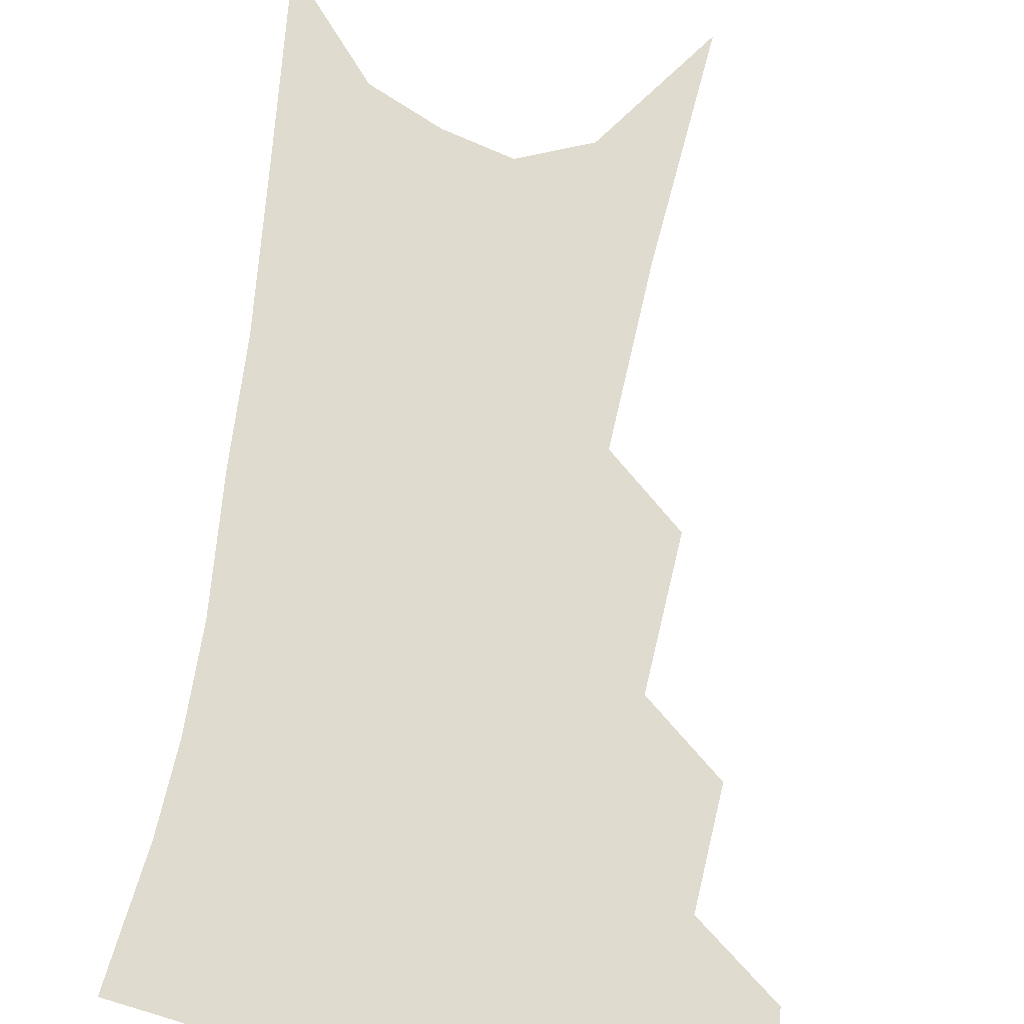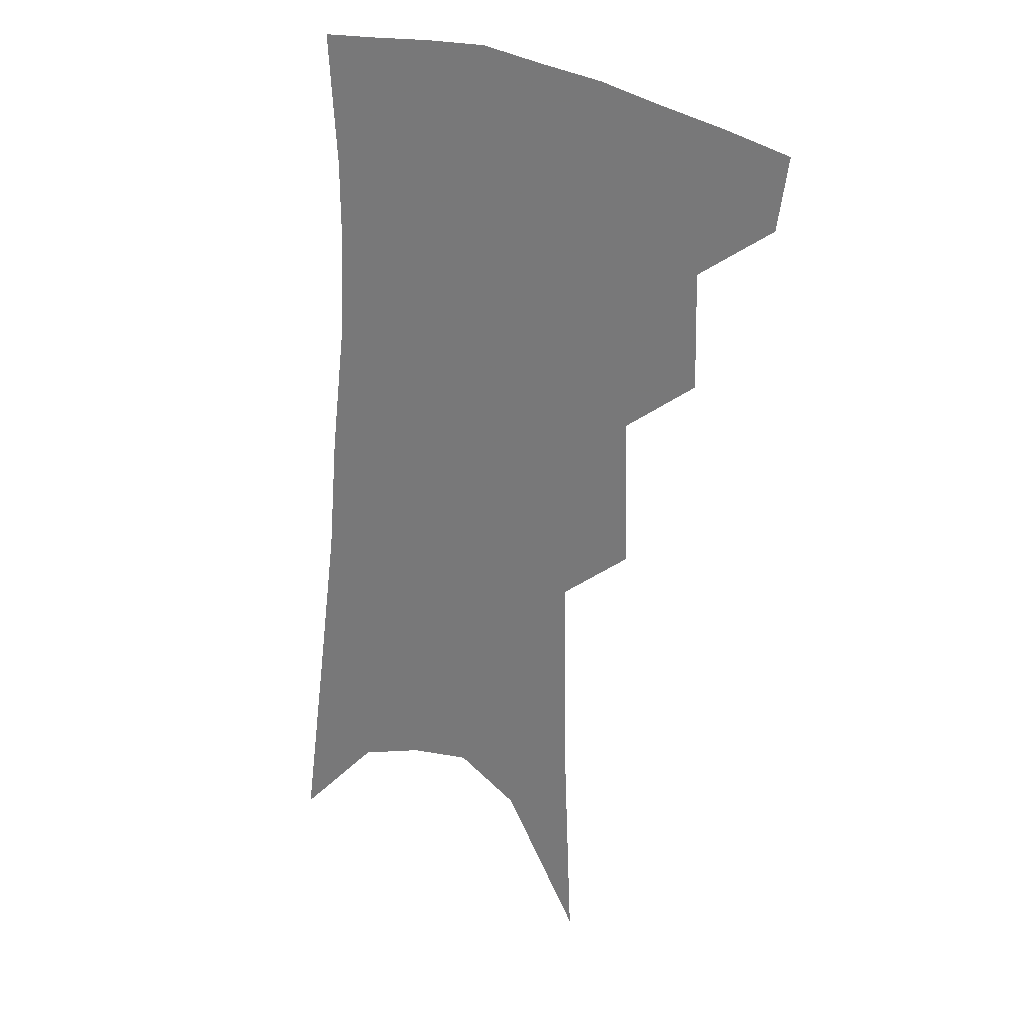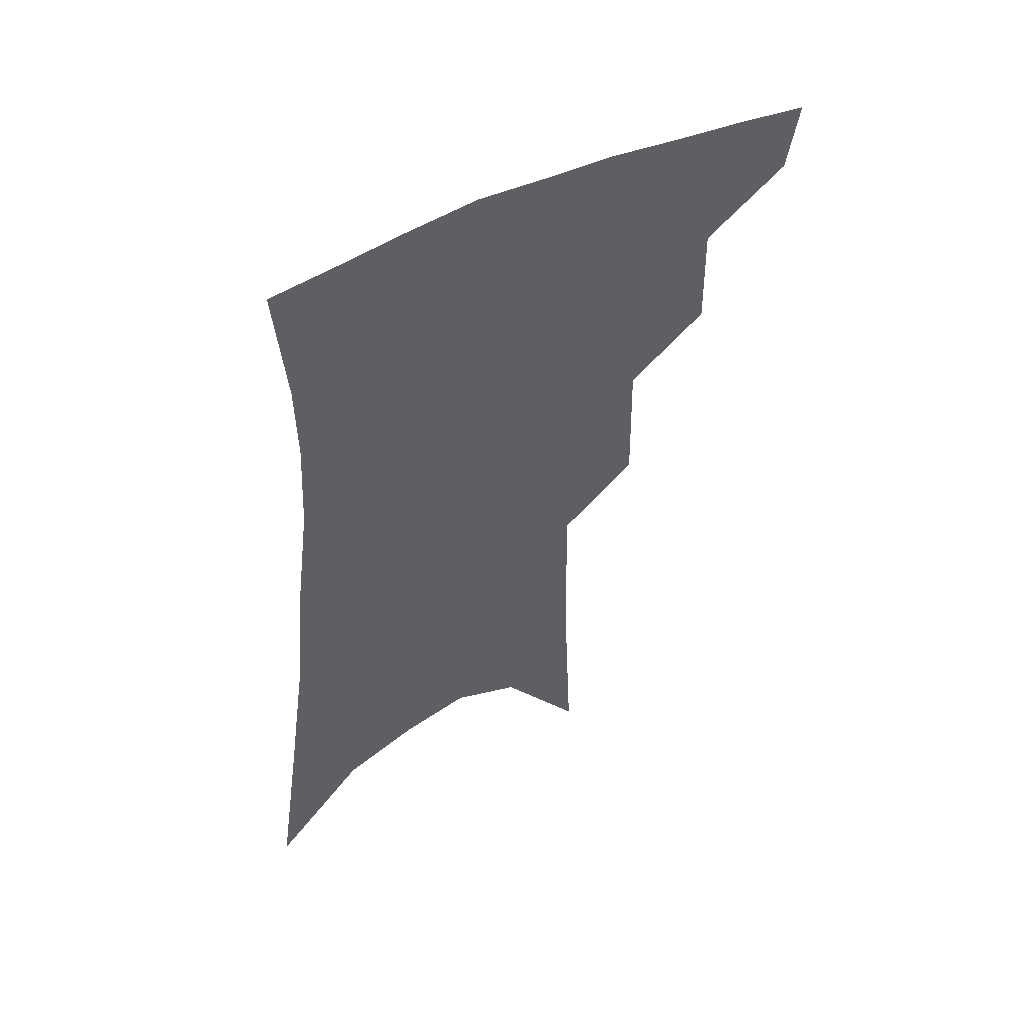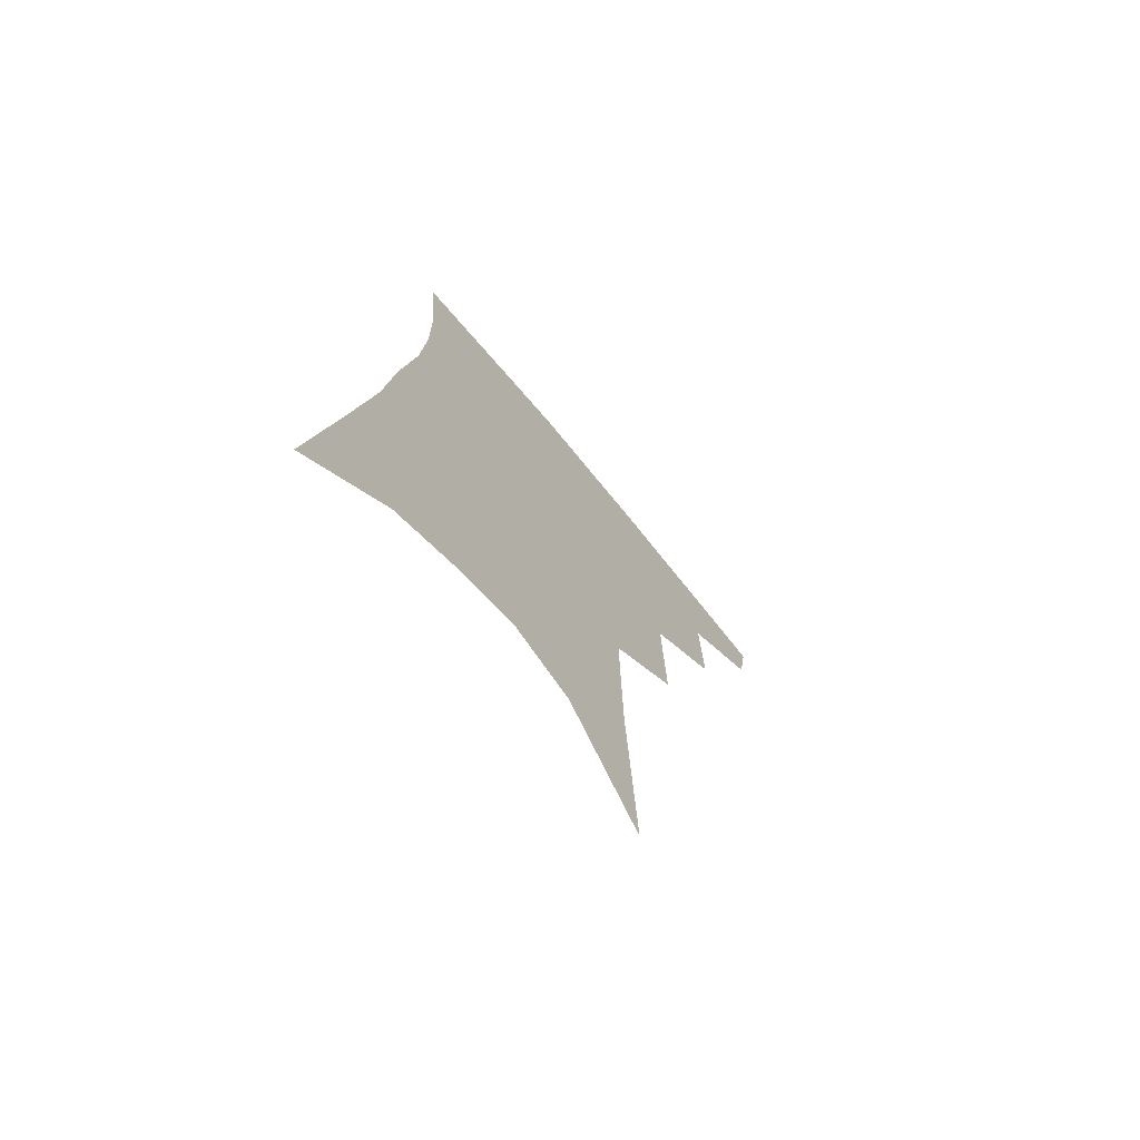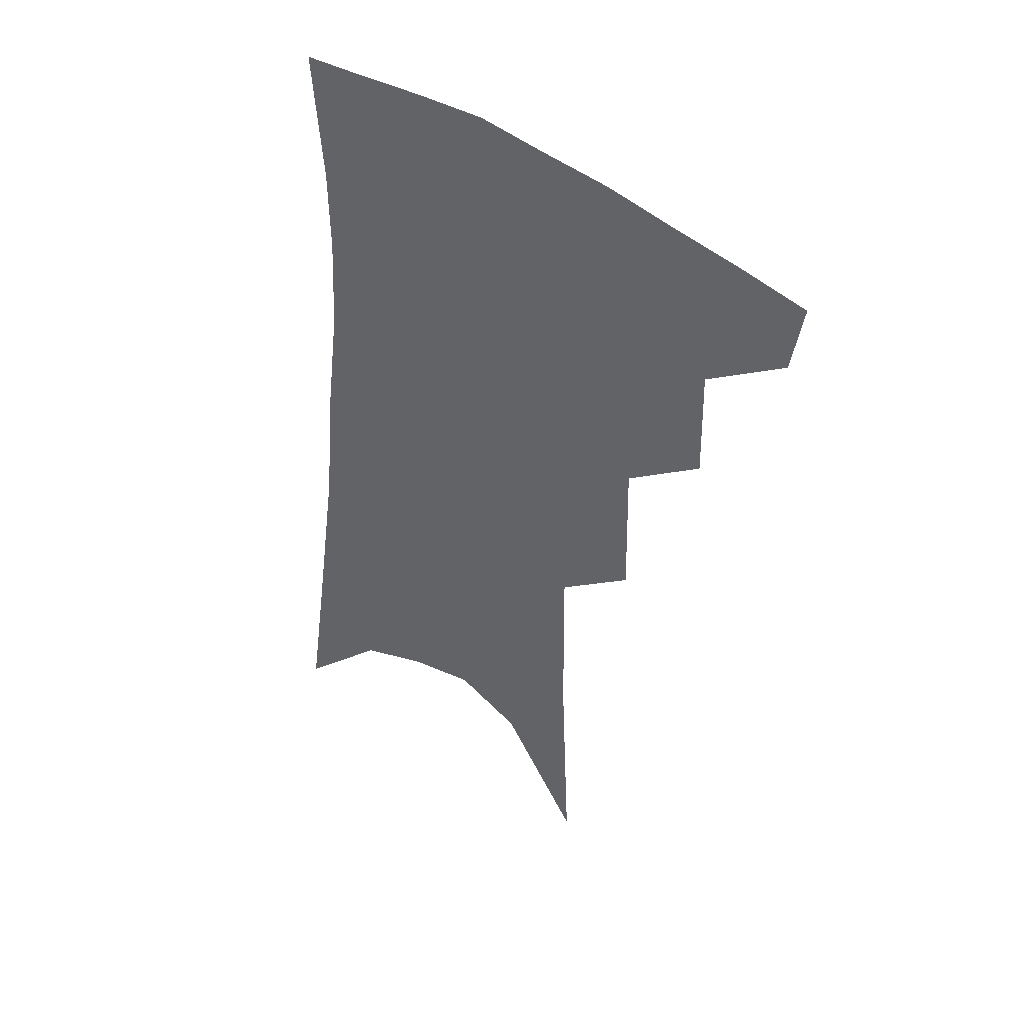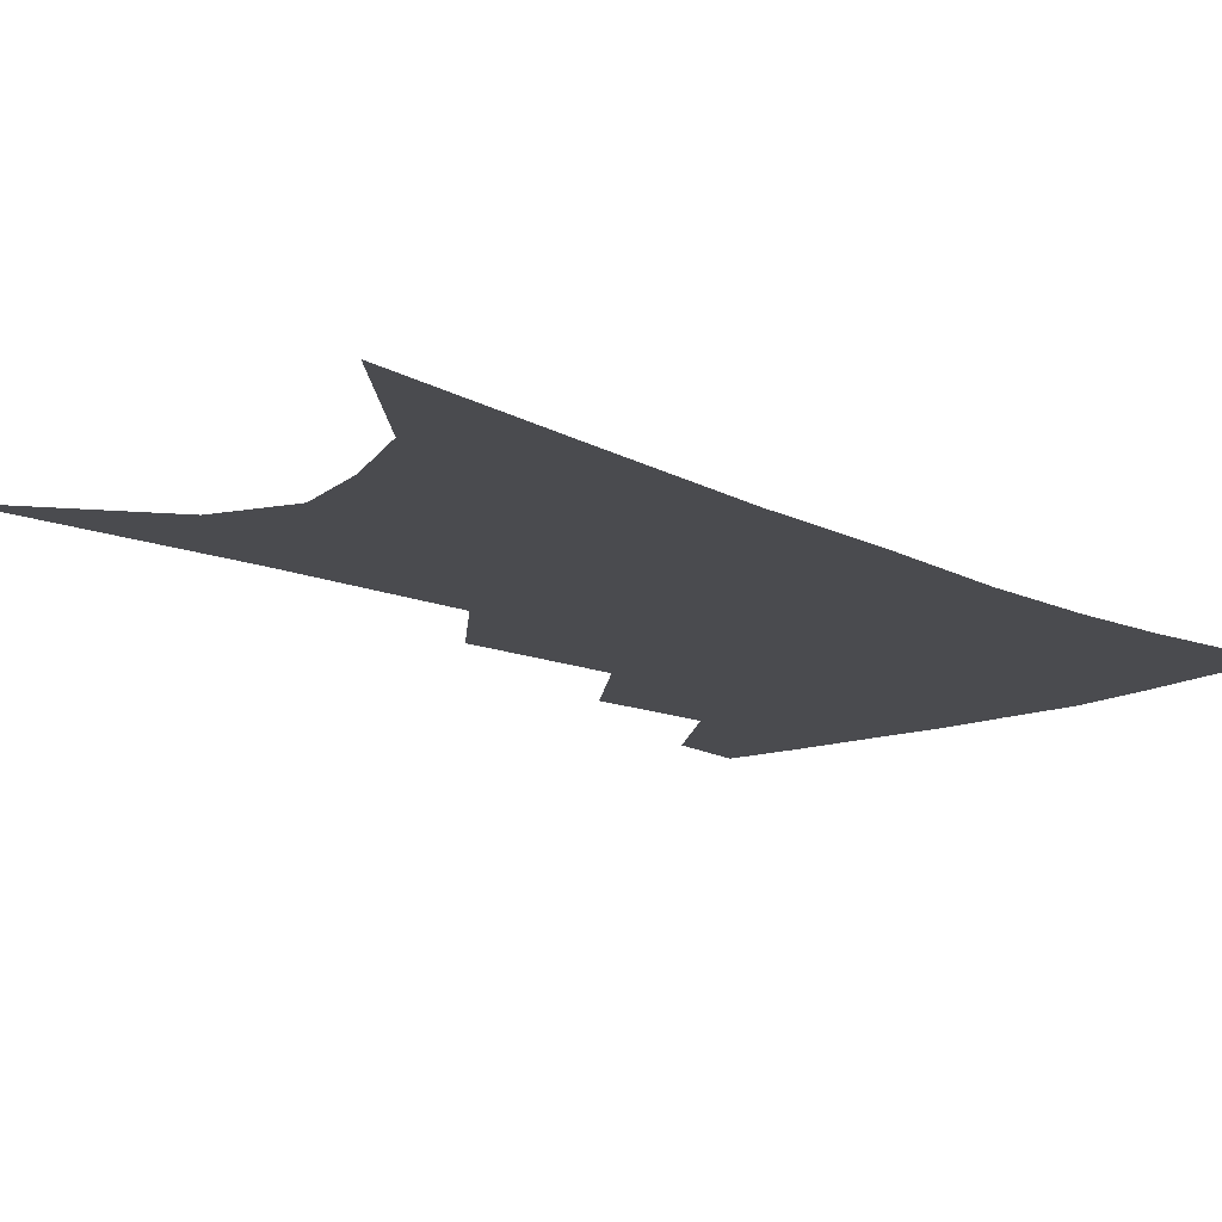
<metadata>
{"format":"obj","ext":"obj","renderer":"f3d","projection":"perspective","resolution":1024,"background":"white","views":[{"elev":70.4,"azim":-167.8,"up":"+Z"},{"elev":25.1,"azim":-143.1,"up":"+Y"},{"elev":54.6,"azim":150.6,"up":"+Y"},{"elev":-73.1,"azim":130.2,"up":"+Y"},{"elev":46.1,"azim":-143.9,"up":"+Y"},{"elev":-14.3,"azim":46.7,"up":"+Z"}]}
</metadata>
<code>
v 489.7 348 0
v 486.1 370.4 0
v 514.5 294.4 0
v 515.3 329.9 0
v 511.9 352.7 0
v 507.6 374.7 0
v 537.9 229.5 0
v 538.9 275.7 0
v 538.3 309.6 0
v 536.7 335.2 0
v 533.3 356.6 0
v 529.5 378.3 0
v 557.9 79.7 0
v 561.1 153.5 0
v 561.8 210.2 0
v 559.8 248.4 0
v 559.7 287.1 0
v 559.4 316.8 0
v 557.6 339.1 0
v 554.7 360 0
v 551 382.3 0
v 583.9 120.1 0
v 583.1 177.6 0
v 581.4 222.7 0
v 580 260.6 0
v 579.3 293.5 0
v 579.2 321.2 0
v 578.3 341.9 0
v 576.8 362.1 0
v 573 384.5 0
v 605.4 130.1 0
v 602.9 179.2 0
v 600.2 229.6 0
v 598.8 266.3 0
v 598.2 296.8 0
v 598.1 322.3 0
v 598.2 343.8 0
v 597.5 363.6 0
v 594.2 387.1 0
v 627.4 125.1 0
v 622.5 183 0
v 618.9 230.4 0
v 617.2 266.1 0
v 616.5 297.3 0
v 616.7 322.7 0
v 617.4 343.9 0
v 618.3 364 0
v 616.6 385.6 0
v 650.7 115.5 0
v 644 174.2 0
v 639.2 221.5 0
v 637.1 257.6 0
v 635.3 291.6 0
v 634.9 320.8 0
v 636.2 343.6 0
v 637.8 363.8 0
v 638.4 383.6 0
v 681 82.84 0
v 672.2 145.3 0
v 664.9 198.2 0
v 661.5 237.4 0
v 656.2 280 0
v 654.5 312.4 0
v 654.8 339.9 0
v 656.6 362.6 0
v 658.1 382 0
v 721 391 0
f 4 5 1
f 1 5 2
f 5 6 2
f 8 9 3
f 3 9 4
f 9 10 4
f 4 10 5
f 10 11 5
f 5 11 6
f 11 12 6
f 15 16 7
f 7 16 8
f 16 17 8
f 8 17 9
f 17 18 9
f 9 18 10
f 18 19 10
f 10 19 11
f 19 20 11
f 11 20 12
f 20 21 12
f 13 22 14
f 22 23 14
f 14 23 15
f 23 24 15
f 15 24 16
f 24 25 16
f 16 25 17
f 25 26 17
f 17 26 18
f 26 27 18
f 18 27 19
f 27 28 19
f 19 28 20
f 28 29 20
f 20 29 21
f 29 30 21
f 22 31 23
f 31 32 23
f 23 32 24
f 32 33 24
f 24 33 25
f 33 34 25
f 25 34 26
f 34 35 26
f 26 35 27
f 35 36 27
f 27 36 28
f 36 37 28
f 28 37 29
f 37 38 29
f 29 38 30
f 38 39 30
f 31 40 32
f 40 41 32
f 32 41 33
f 41 42 33
f 33 42 34
f 42 43 34
f 34 43 35
f 43 44 35
f 35 44 36
f 44 45 36
f 36 45 37
f 45 46 37
f 37 46 38
f 46 47 38
f 38 47 39
f 47 48 39
f 40 49 41
f 49 50 41
f 41 50 42
f 50 51 42
f 42 51 43
f 51 52 43
f 43 52 44
f 52 53 44
f 44 53 45
f 53 54 45
f 45 54 46
f 54 55 46
f 46 55 47
f 55 56 47
f 47 56 48
f 56 57 48
f 49 58 50
f 58 59 50
f 50 59 51
f 59 60 51
f 51 60 52
f 60 61 52
f 52 61 53
f 61 62 53
f 53 62 54
f 62 63 54
f 54 63 55
f 63 64 55
f 55 64 56
f 64 65 56
f 56 65 57
f 65 66 57

</code>
